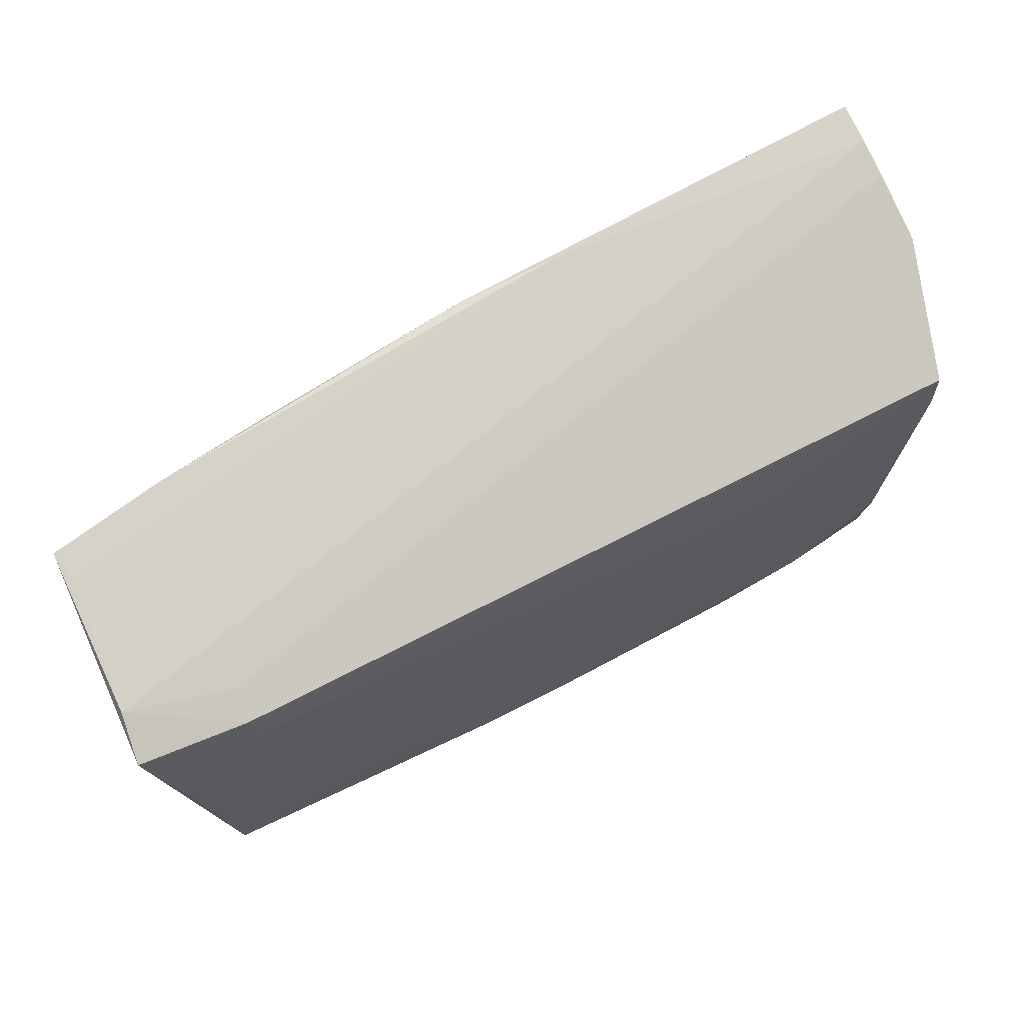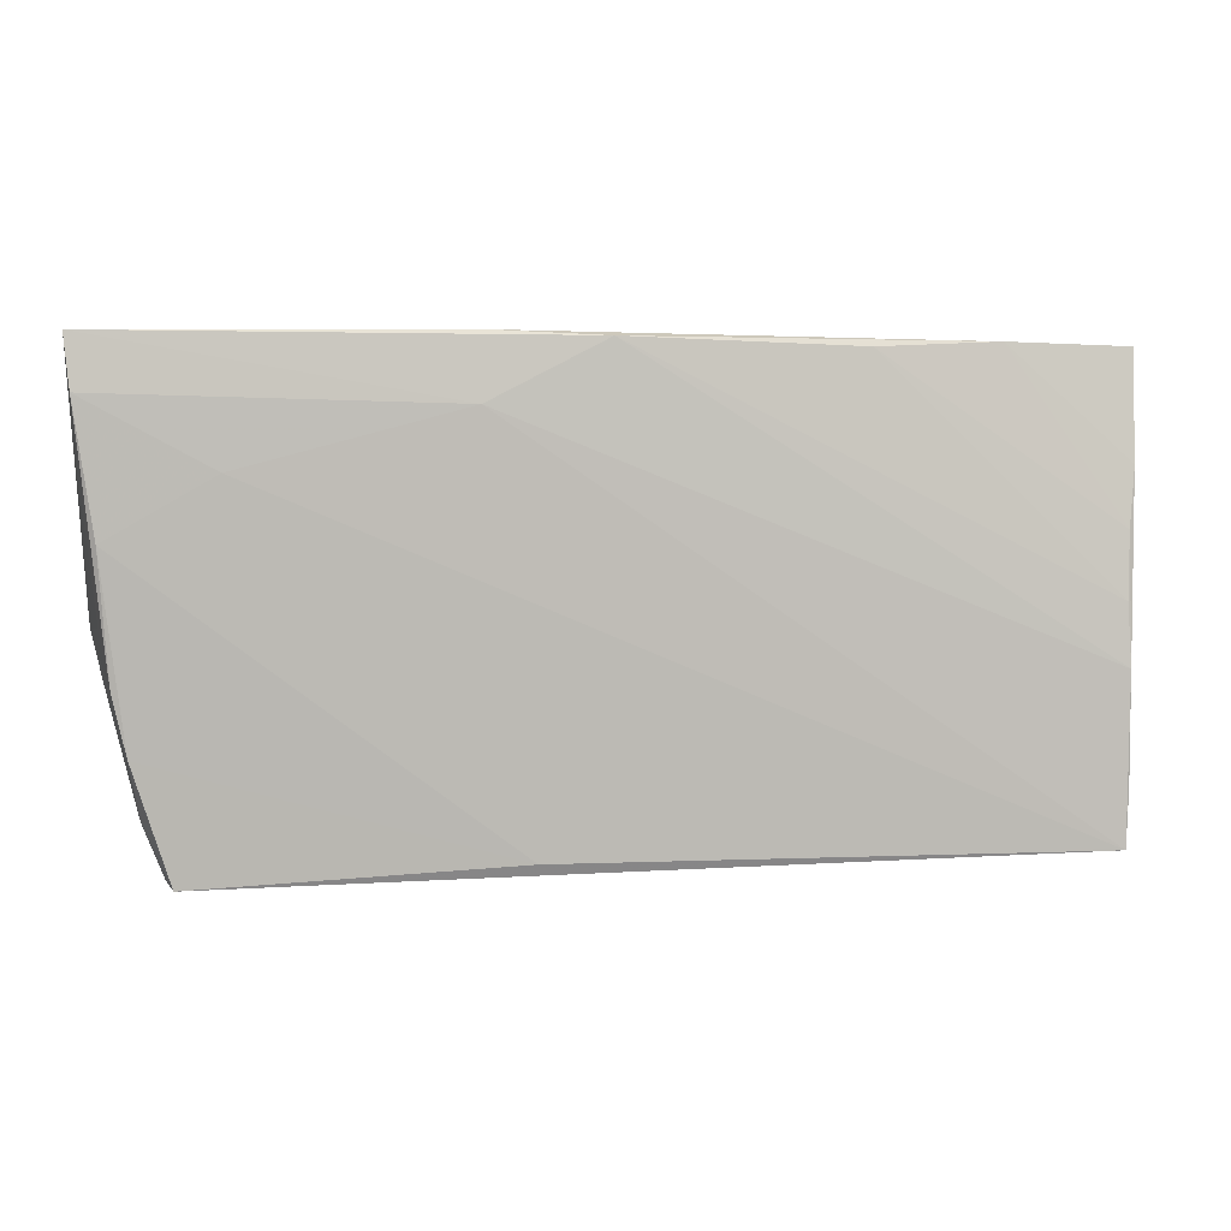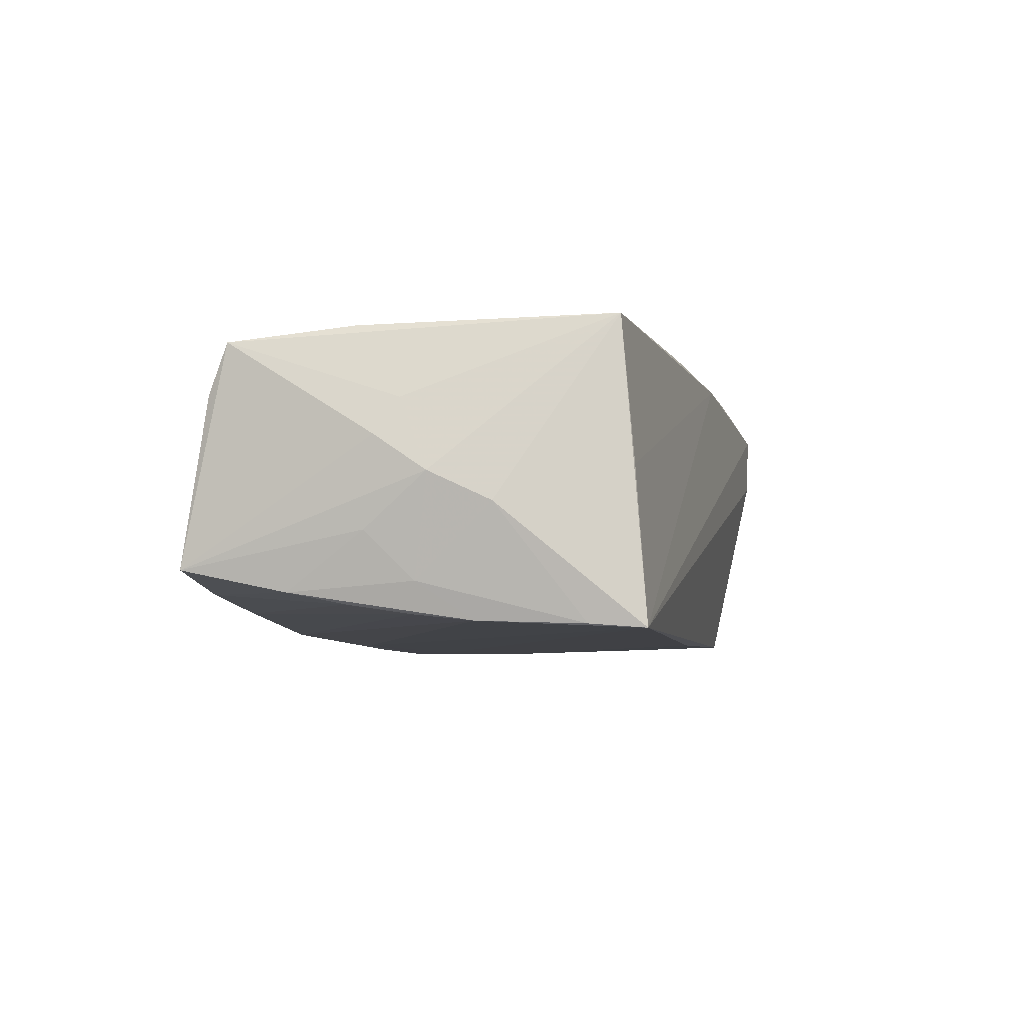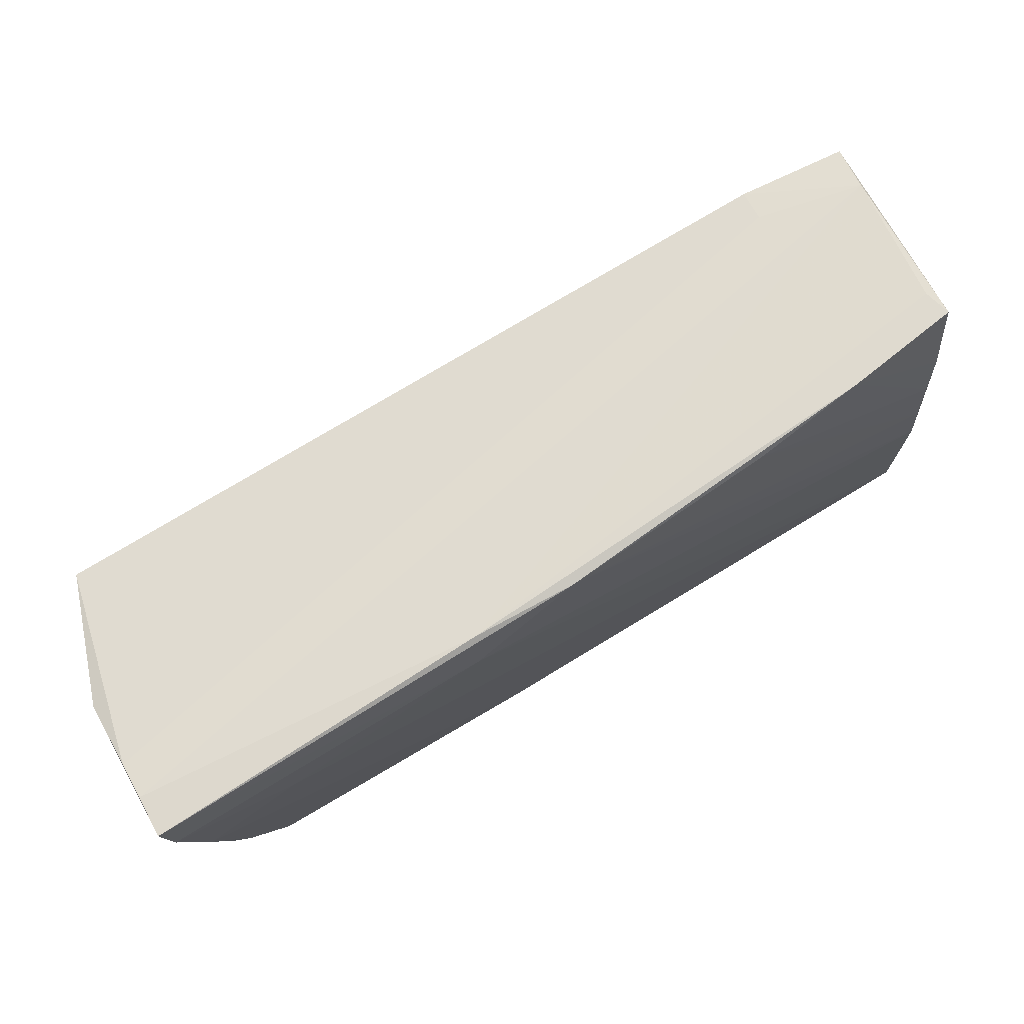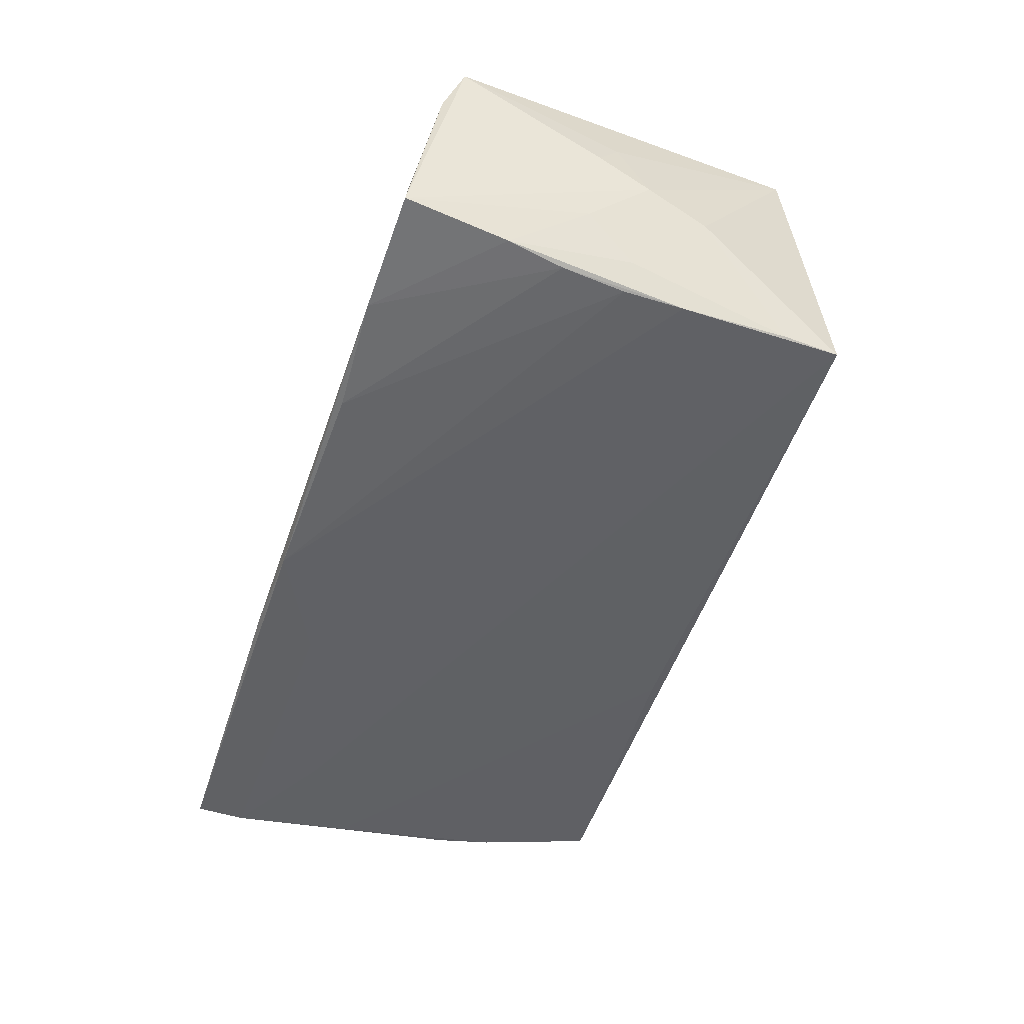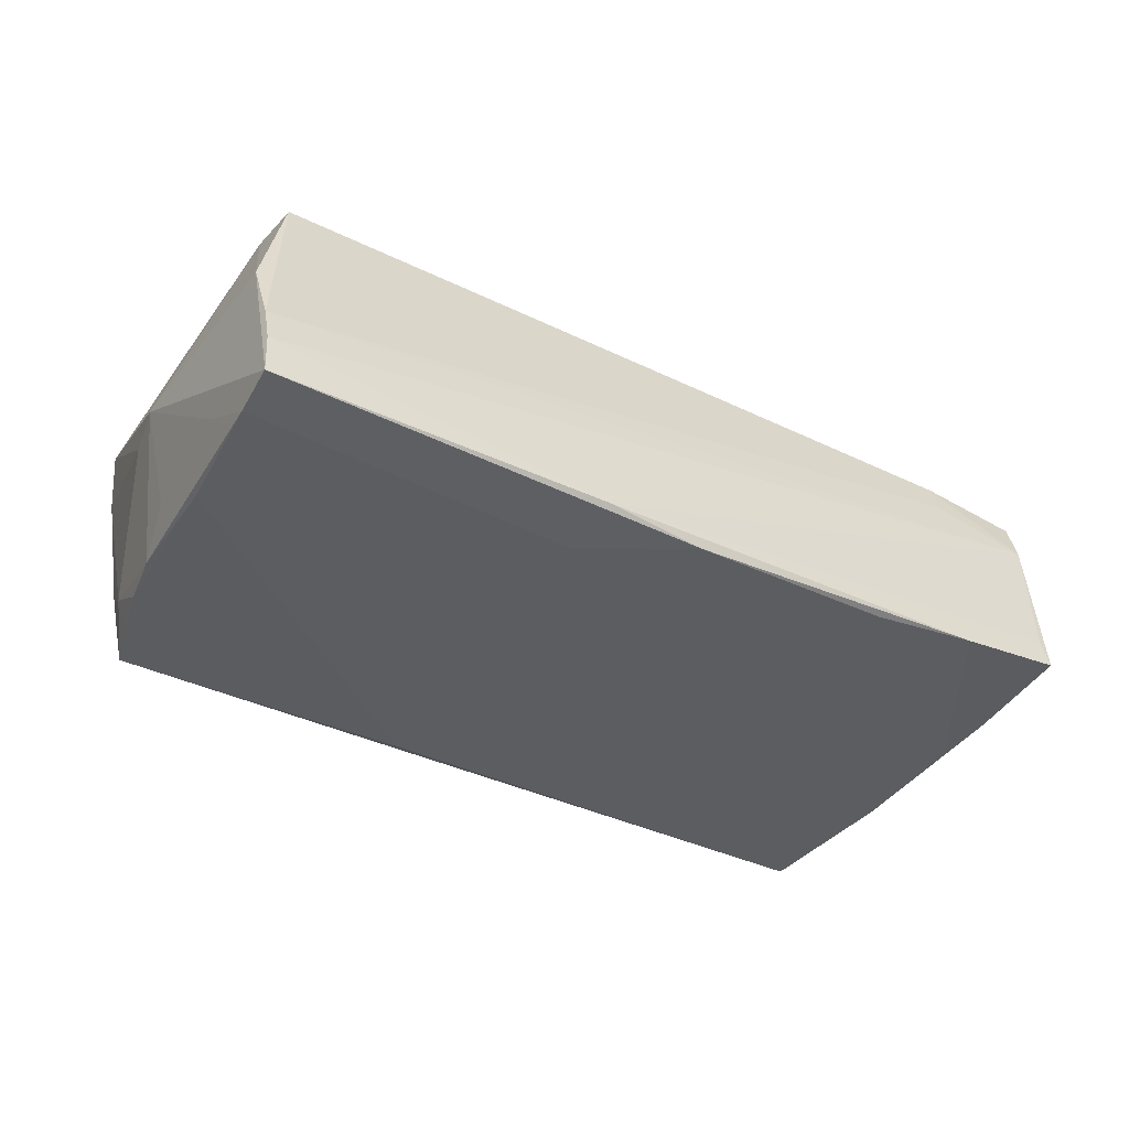
<metadata>
{"format":"obj","ext":"obj","renderer":"f3d","projection":"perspective","resolution":1024,"background":"white","views":[{"elev":70.4,"azim":-28.6,"up":"+Y"},{"elev":7.0,"azim":173.9,"up":"+Y"},{"elev":-5.9,"azim":-80.9,"up":"+Z"},{"elev":77.3,"azim":148.9,"up":"+Y"},{"elev":-46.3,"azim":-107.3,"up":"+Z"},{"elev":-35.6,"azim":146.2,"up":"+Z"}]}
</metadata>
<code>
v 0.01034 -0.02441 -0.01917
v 0.03898 -0.03078 0.01771
v 0.05344 0.02133 0.0172
v -0.05451 0.002978 -0.01744
v -0.05893 0.0005049 -0.00116
v -0.0008549 -0.02619 0.01917
v 0.0512 -0.03232 0.00844
v 0.05131 -0.01936 -0.01837
v 0.001959 0.03187 -0.01758
v 0.02601 0.003486 0.01853
v -0.02639 -0.01701 0.01871
v 0.01607 0.02476 -0.01873
v -0.05312 -0.02292 -0.0002134
v -0.05886 0.006805 0.003184
v -0.05477 -0.01753 -0.01864
v -0.05806 -0.006995 -0.00467
v 0.05083 -0.01997 0.01808
v 0.02595 -0.02957 0.01861
v 0.05261 -0.01978 -0.01463
v 0.05371 0.01438 0.01743
v 0.04302 0.01776 -0.01917
v -0.05795 0.02565 0.01118
v -0.05757 0.00814 -0.00775
v -0.04467 0.02422 0.01595
v 0.05835 0.01809 -0.01452
v -0.05523 0.03009 -0.008587
v 0.0521 0.007083 0.01788
v 0.02551 -0.003269 0.01884
v -0.05245 -0.02131 0.01774
v -0.05485 0.01076 -0.01627
v 0.05054 -0.02735 -0.009656
v -0.01374 -0.02513 0.0191
v 0.03776 -0.02535 0.01914
v -0.05768 0.003916 0.007606
v 0.05604 0.01039 -0.01915
v -0.05845 0.0245 0.01445
v -0.04366 0.01957 0.01662
v -0.05624 0.002342 -0.01366
v 0.055 -0.0052 -0.01861
v 0.02781 0.01022 0.01823
v -0.04419 0.02571 0.01188
v 0.01211 -0.02845 0.01877
v 0.05341 -0.01236 -0.01863
v 0.05078 -0.02947 -0.002131
v -0.05478 -0.004367 -0.01824
v -0.04093 0.03118 -0.01415
v 0.05874 0.0318 -0.01293
v 0.05871 0.03041 -0.008293
v 0.05887 0.02684 0.0002361
v 0.05748 -0.006801 -0.001736
v -0.05569 0.01777 -0.01484
v -0.02613 0.03067 -0.01578
v 0.04899 -0.02658 -0.01834
v 0.05654 0.00109 -0.01465
v 0.05168 -0.03252 0.01637
v 0.01534 0.03252 -0.01699
v -0.05607 0.03061 -0.01213
v -0.05544 0.009667 0.01663
v 0.05893 0.03252 -0.01811
v 0.05893 -0.0005436 -0.0008659
v -0.0544 -0.02439 -0.01917
v 0.05828 0.0261 -0.01892
v -0.05733 0.027 0.008443
f 60 59 49
f 55 50 60
f 7 50 55
f 55 61 7
f 7 61 53
f 14 57 5
f 48 49 59
f 3 49 48
f 19 50 7
f 13 29 61
f 61 29 16
f 16 29 5
f 5 38 16
f 12 9 59
f 59 9 56
f 31 19 7
f 53 19 31
f 1 53 61
f 60 50 39
f 50 19 39
f 23 5 57
f 23 38 5
f 17 33 55
f 29 13 42
f 61 55 42
f 42 13 61
f 9 4 52
f 61 16 15
f 15 16 38
f 61 12 21
f 21 1 61
f 35 1 21
f 45 12 61
f 61 15 45
f 45 4 9
f 9 12 45
f 45 15 38
f 46 56 9
f 9 52 46
f 57 63 26
f 63 56 26
f 26 46 57
f 56 46 26
f 47 63 48
f 47 56 63
f 47 48 59
f 59 56 47
f 7 53 44
f 44 31 7
f 53 31 44
f 43 39 19
f 35 39 43
f 53 1 43
f 43 1 35
f 25 59 60
f 3 24 37
f 3 48 41
f 41 24 3
f 48 63 41
f 63 24 41
f 14 5 34
f 5 29 34
f 36 24 63
f 14 34 36
f 36 34 29
f 36 57 14
f 20 17 55
f 20 55 60
f 60 49 20
f 20 49 3
f 18 42 55
f 29 42 32
f 62 12 59
f 62 21 12
f 35 21 62
f 59 25 62
f 62 39 35
f 57 46 51
f 51 45 38
f 51 23 57
f 38 23 51
f 30 52 4
f 30 46 52
f 30 51 46
f 4 45 30
f 45 51 30
f 8 19 53
f 53 43 8
f 8 43 19
f 60 39 54
f 54 25 60
f 39 62 54
f 54 62 25
f 58 36 29
f 58 37 24
f 24 36 58
f 22 63 57
f 57 36 22
f 22 36 63
f 33 17 27
f 17 20 27
f 27 20 3
f 55 33 2
f 2 18 55
f 33 18 2
f 6 32 42
f 6 18 33
f 42 18 6
f 37 58 11
f 29 32 11
f 11 58 29
f 32 6 28
f 28 11 32
f 28 6 33
f 33 27 28
f 37 11 40
f 3 37 40
f 40 28 27
f 40 27 3
f 11 28 10
f 10 40 11
f 28 40 10

</code>
